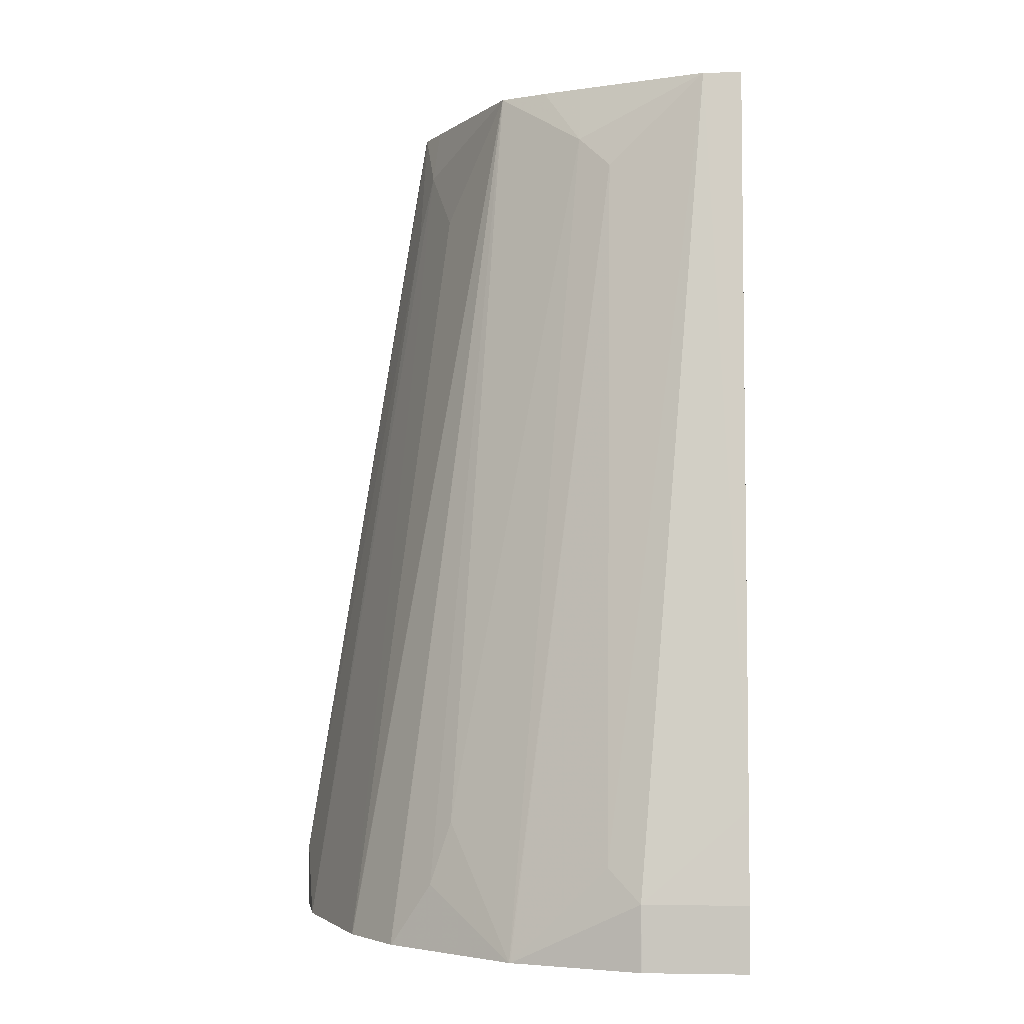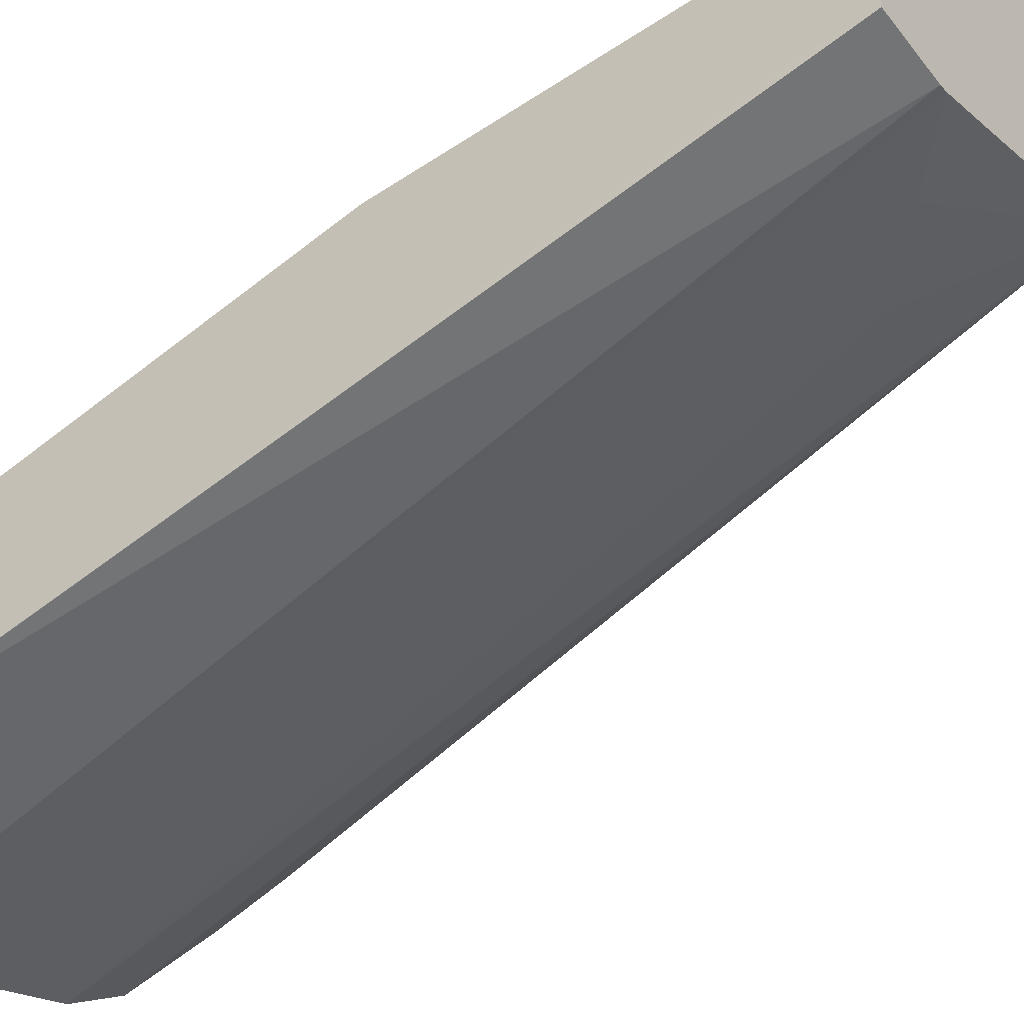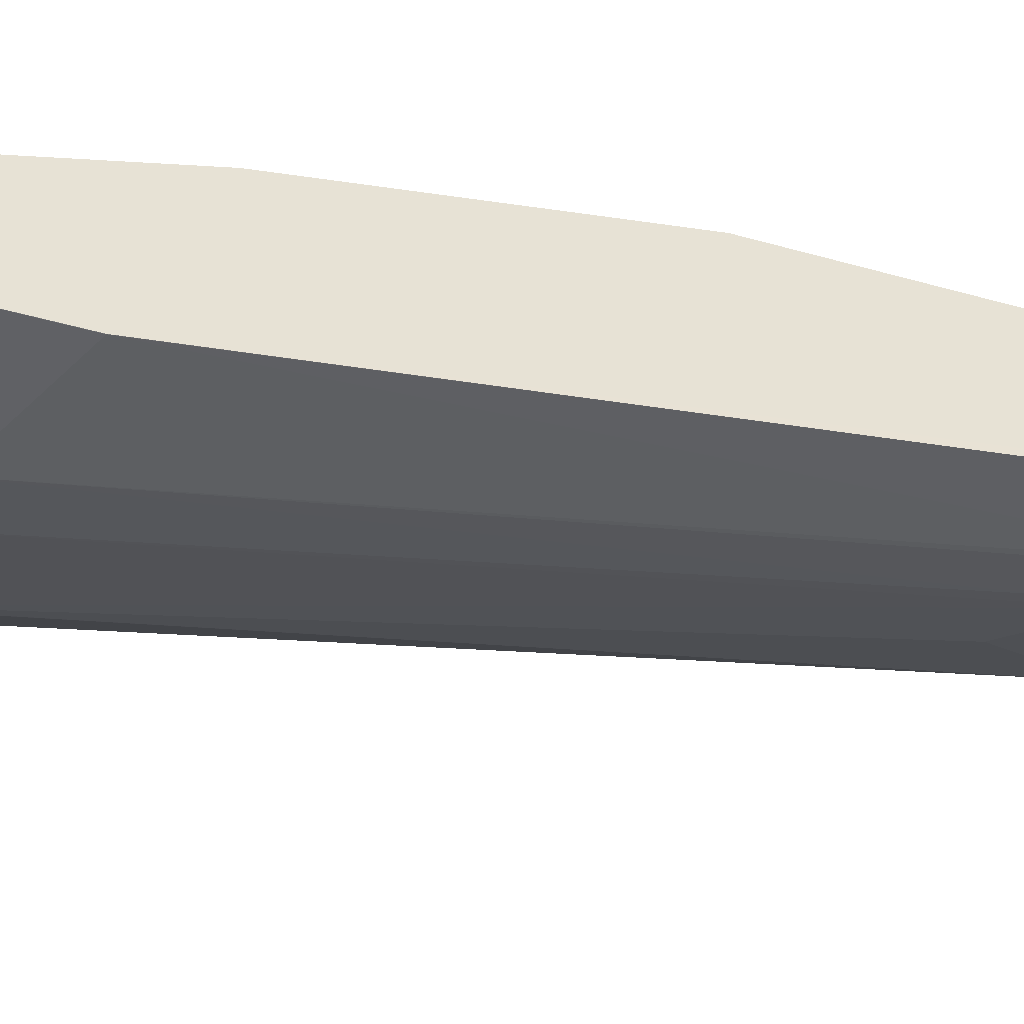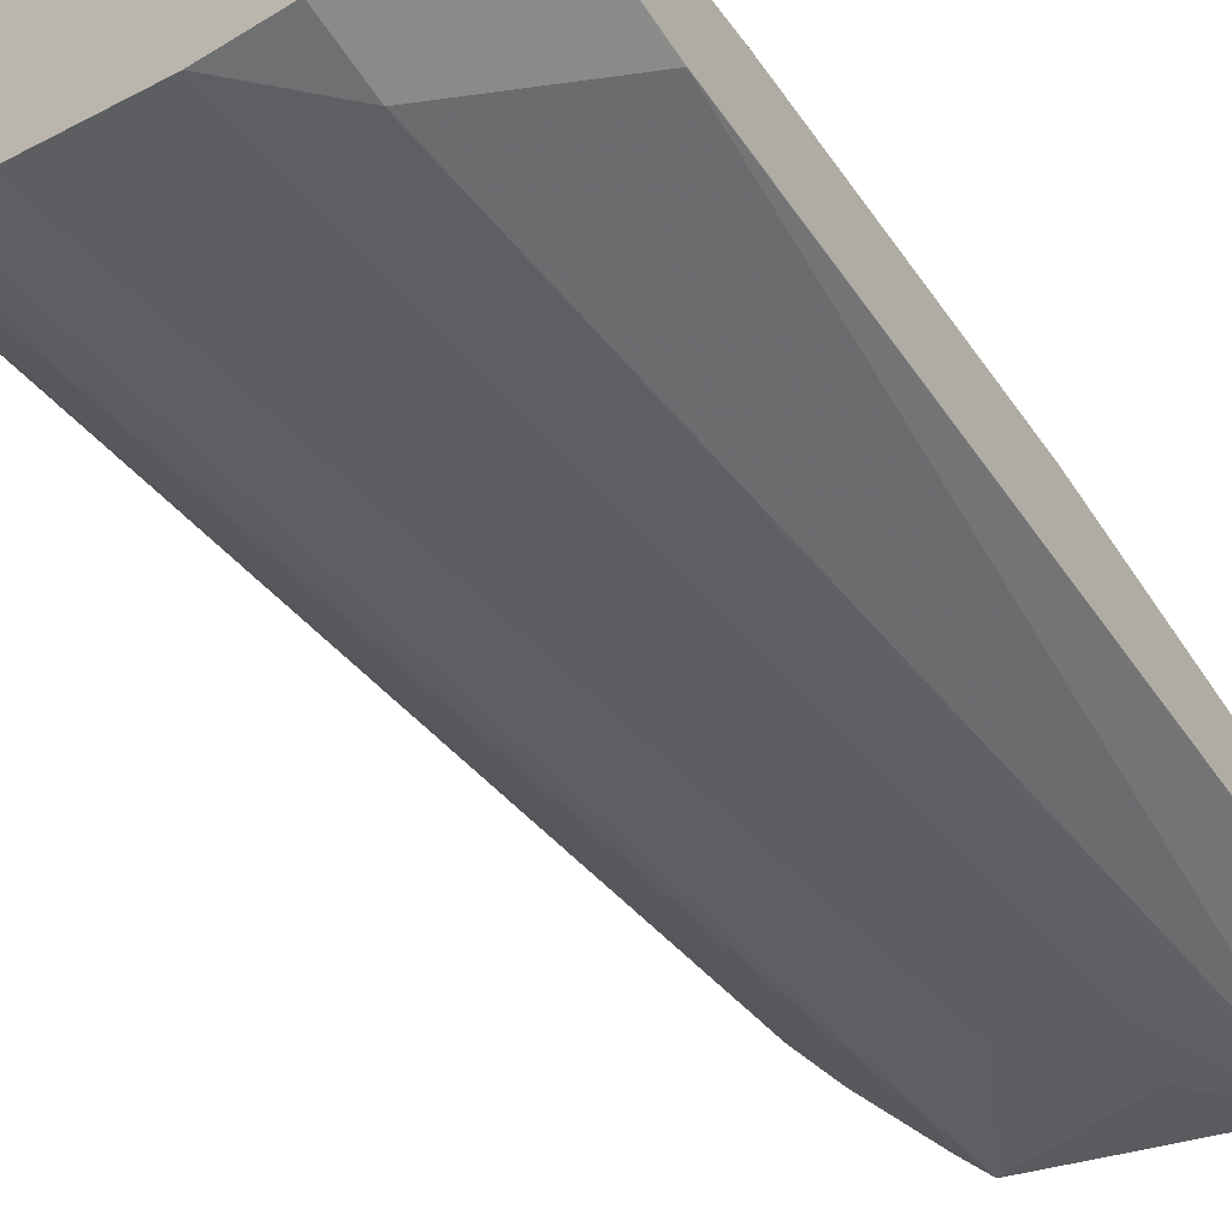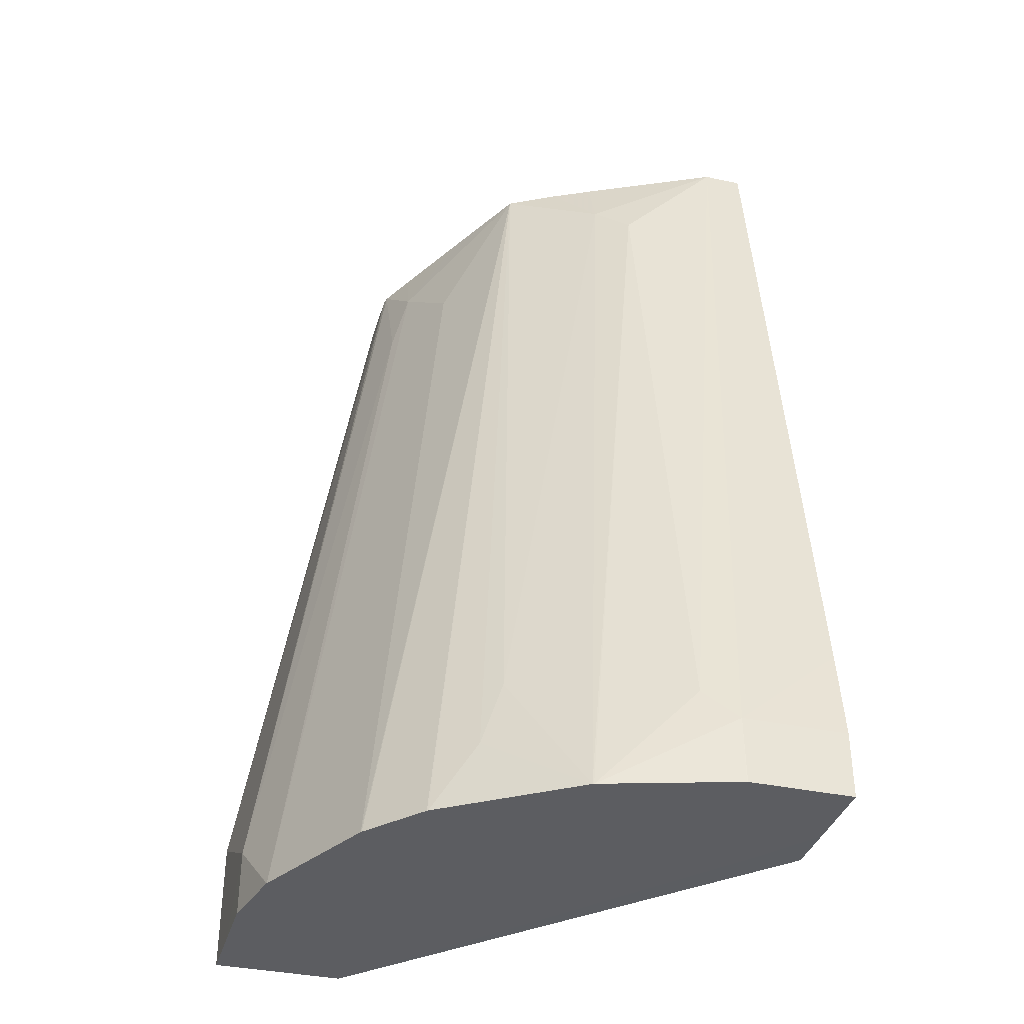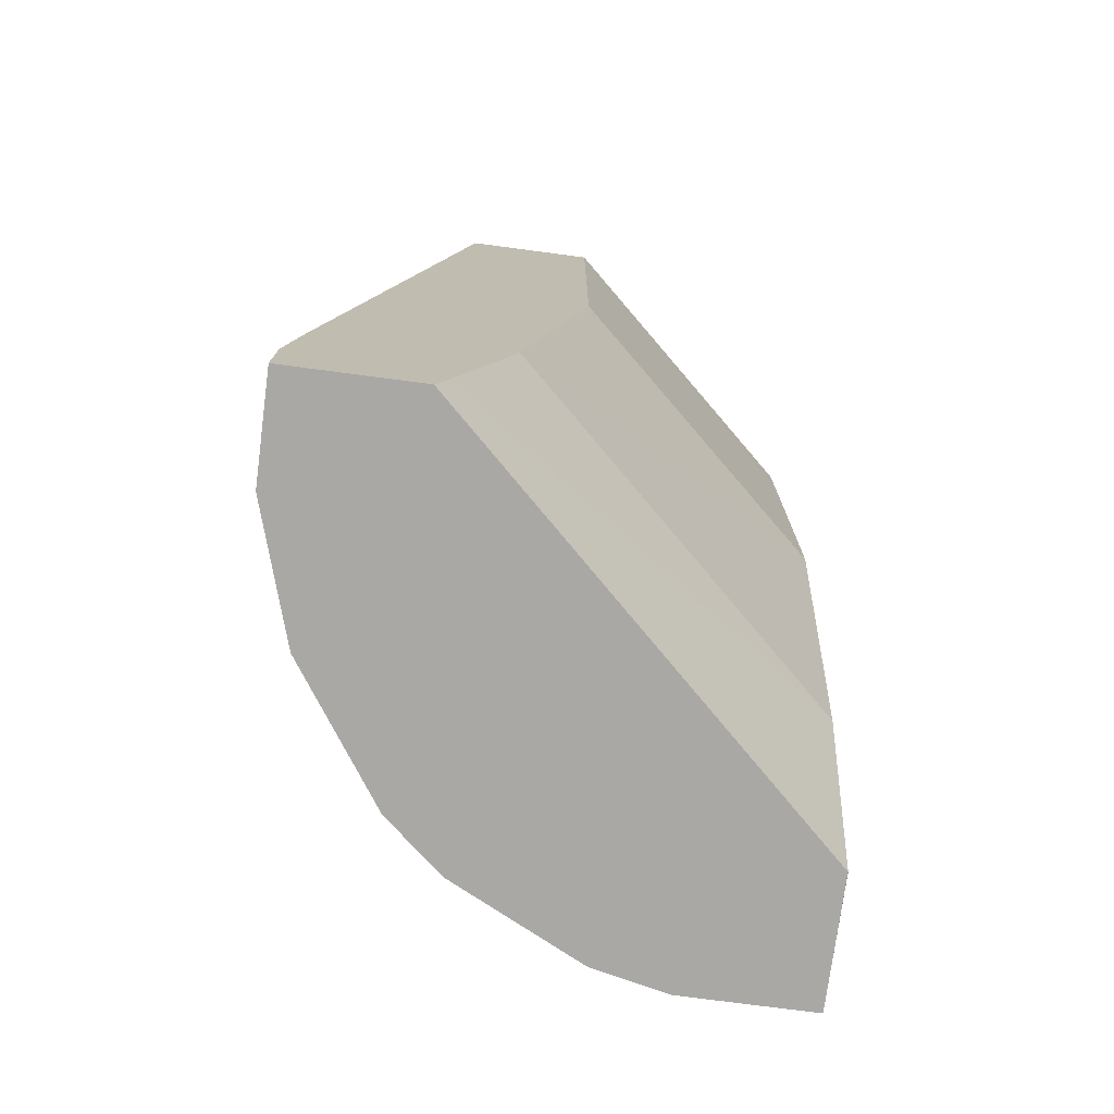
<metadata>
{"format":"obj","ext":"obj","renderer":"f3d","projection":"perspective","resolution":1024,"background":"white","views":[{"elev":-1.6,"azim":-86.0,"up":"+Y"},{"elev":-50.0,"azim":126.1,"up":"+Z"},{"elev":-49.6,"azim":72.9,"up":"+Z"},{"elev":-63.8,"azim":34.3,"up":"+Z"},{"elev":-36.3,"azim":-105.8,"up":"+Y"},{"elev":-74.9,"azim":-7.5,"up":"+Y"}]}
</metadata>
<code>
v 7.617e-05 0.617 -0.08659
v -4.72e-06 0.617 -0.1238
v -4.72e-06 0.617 -0.08254
v 7.617e-05 0.5984 -0.08254
v 7.617e-05 0.5984 -0.1238
v -0.02065 0.617 -0.1238
v 7.617e-05 0.3714 -0.1651
v -4.72e-06 0.3714 -0.1651
v -0.08255 0.617 -0.008154
v 7.617e-05 0.4952 -0.08254
v -0.02291 0.617 -0.1233
v -0.04127 0.3508 -0.1651
v 7.617e-05 0.33 -0.1652
v 1.146e-05 0.33 -0.1652
v -0.02055 0.33 -0.1652
v -0.1238 0.617 -0.008154
v -0.08255 0.4952 -0.008154
v -0.1032 0.3921 -0.008154
v 7.617e-05 0.3921 -0.1032
v -0.04127 0.5778 -0.1238
v -0.04386 0.5984 -0.1187
v -0.03532 0.617 -0.1171
v -0.04126 0.33 -0.1651
v -0.04148 0.33 -0.1651
v -0.06447 0.33 -0.16
v -0.0647 0.33 -0.1599
v 7.617e-05 0.33 -0.165
v -0.1238 0.617 -0.02064
v -0.161 0.3796 -0.008154
v -0.1207 0.3383 -0.008154
v 7.617e-05 0.3302 -0.1238
v -0.06879 0.5778 -0.11
v -0.08941 0.617 -0.08941
v -0.06165 0.617 -0.1037
v -0.1057 0.33 -0.1394
v 7.617e-05 0.33 -0.1647
v -0.1039 0.617 -0.06191
v -0.1109 0.5984 -0.06191
v -0.1186 0.5881 -0.0516
v -0.1599 0.3611 -0.0516
v -0.1651 0.3508 -0.04128
v -0.1651 0.3508 -0.008154
v -0.1238 0.33 -0.008154
v -4.72e-06 0.33 -0.1238
v -0.09773 0.617 -0.07432
v -0.106 0.33 -0.1392
v -0.1239 0.33 -0.1239
v -0.1241 0.33 -0.1236
v -0.1307 0.3508 -0.11
v -0.1315 0.3714 -0.1032
v -0.1521 0.33 -0.08276
v -0.1523 0.33 -0.08234
v -0.1652 0.33 -0.04128
v -0.1652 0.33 -0.04097
v -0.1652 0.33 -0.008154
v -0.1404 0.33 -0.008154
v -0.1238 0.33 -0.02044
f 28 38 39
f 18 30 19
f 19 30 31
f 20 26 21
f 21 32 33
f 28 37 38
f 21 34 22
f 21 26 35
f 21 35 32
f 16 28 29
f 21 33 34
f 14 23 15
f 14 56 55
f 14 25 24
f 14 26 25
f 14 35 26
f 14 46 35
f 14 47 46
f 14 48 47
f 14 51 48
f 14 52 51
f 14 53 52
f 14 54 53
f 14 55 54
f 28 39 40
f 14 24 23
f 28 40 41
f 48 51 49
f 29 41 42
f 49 51 50
f 43 57 44
f 43 56 57
f 41 55 42
f 41 54 55
f 41 53 54
f 41 52 53
f 40 52 41
f 39 52 40
f 39 51 52
f 38 51 39
f 28 41 29
f 38 50 51
f 33 50 38
f 33 49 50
f 33 48 49
f 33 47 48
f 33 46 47
f 33 35 46
f 33 38 45
f 32 35 33
f 31 44 36
f 31 43 44
f 30 43 31
f 37 45 38
f 14 57 56
f 1 34 33
f 14 36 44
f 3 9 4
f 2 8 6
f 2 7 8
f 2 5 7
f 1 5 2
f 1 7 5
f 1 13 7
f 1 27 13
f 1 36 27
f 1 31 36
f 1 19 31
f 4 9 17
f 1 4 10
f 1 9 3
f 1 16 9
f 1 28 16
f 1 37 28
f 1 45 37
f 1 33 45
f 1 22 34
f 1 11 22
f 1 6 11
f 1 2 6
f 14 44 57
f 1 3 4
f 4 17 10
f 1 10 19
f 6 12 11
f 14 27 36
f 6 8 12
f 13 27 14
f 12 26 20
f 12 25 26
f 12 24 25
f 12 23 24
f 12 15 23
f 11 21 22
f 11 20 21
f 10 18 19
f 10 17 18
f 11 12 20
f 8 14 15
f 7 13 14
f 7 14 8
f 9 18 17
f 8 15 12
f 9 16 29
f 9 29 42
f 9 55 56
f 9 56 43
f 9 43 30
f 9 30 18
f 9 42 55

</code>
